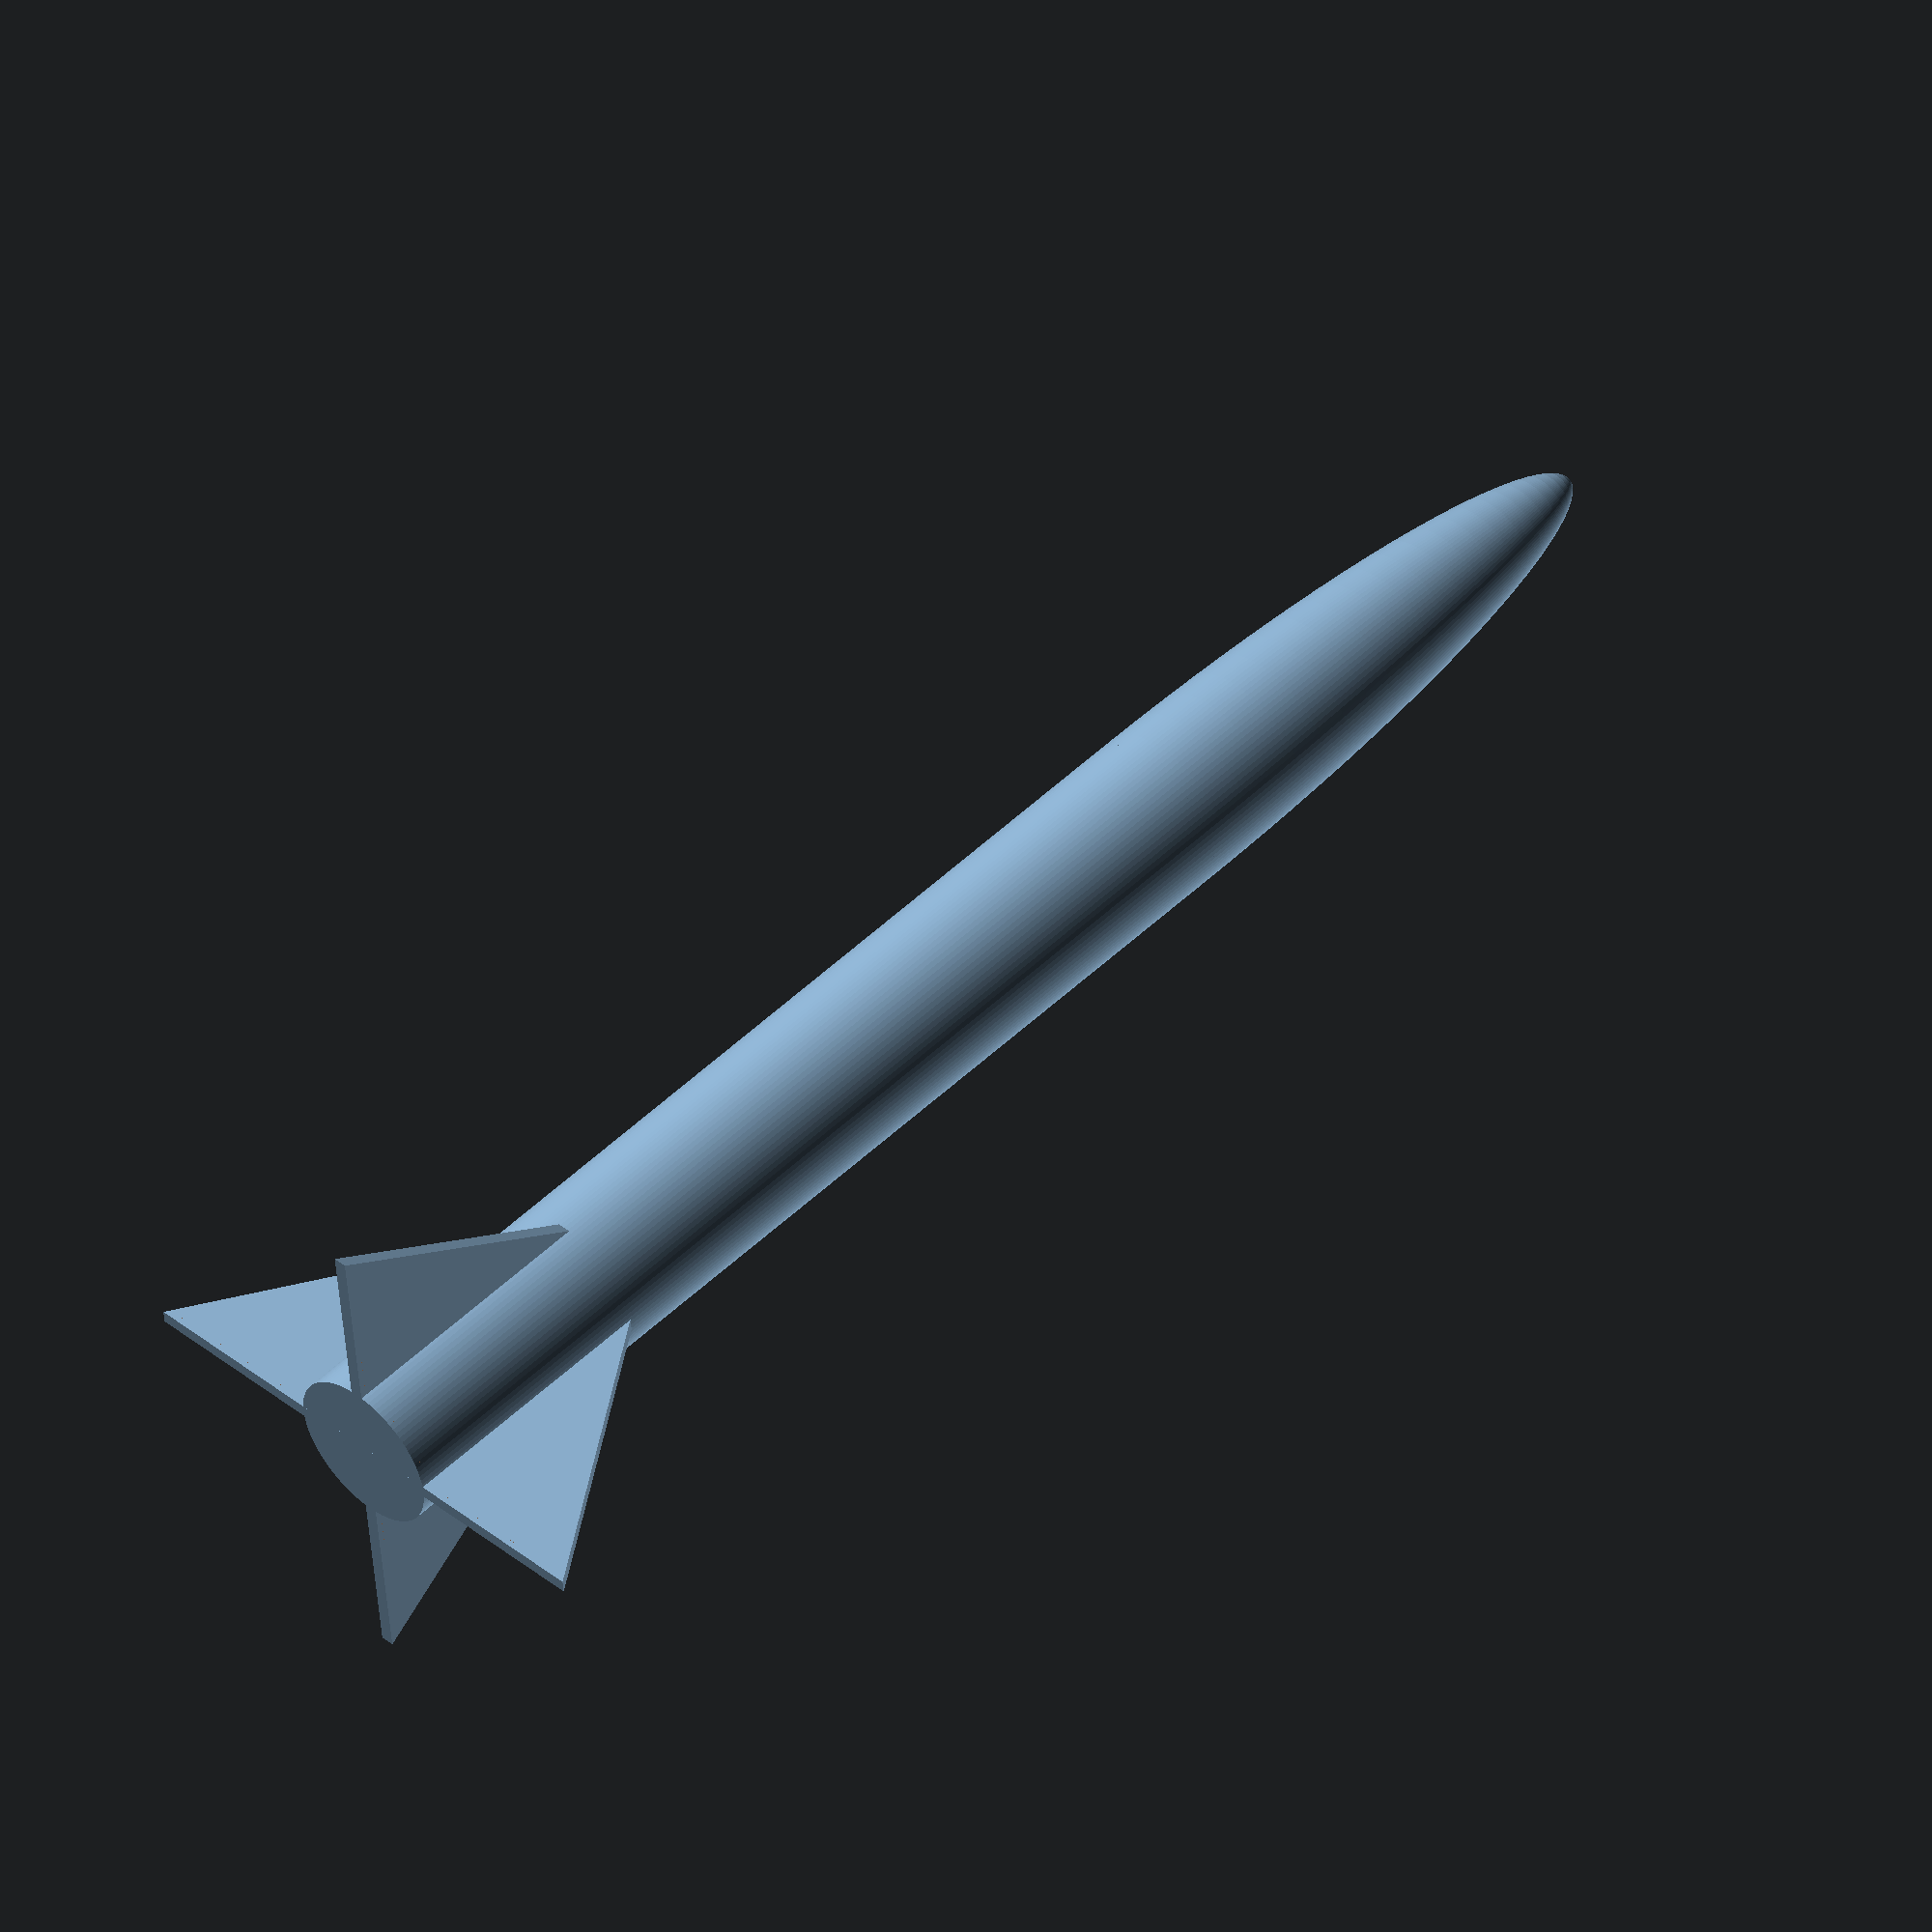
<openscad>
$fn=100*1;


//height
numerical_slider_1 =  80;//[60:1000]

//diameter
numerical_slider_2 =  6;//[2:100]

//scale_wings %
scale_wings=100;//[50:3000]

//scale_model %
scale_model=100;

difference() {
union() {
scale([scale_model/100,scale_model/100,scale_model/100]) {
cylinder(h=numerical_slider_1, r=numerical_slider_2);
translate([0,0,numerical_slider_1]) scale([1,1,7]) sphere(numerical_slider_2);

for (i = [0:3]){ 
		rotate([0,0,i*360/4])
			translate([0,(0.5*scale_wings)/100,0]) {
				rotate([90,0,0]) {
					scale([scale_wings/100,scale_wings/100,scale_wings/100]) {
						linear_extrude(height=1) {
							polygon(points=[[0,0],[20,0],[0,30]]);
}
}
}
}
}
}
}
translate([0,0,-100*numerical_slider_2*scale_wings*scale_model]) cylinder(h=100*numerical_slider_2*scale_wings*scale_model, r=100*numerical_slider_2*scale_wings*scale_model);
}
</openscad>
<views>
elev=127.6 azim=276.8 roll=315.5 proj=o view=solid
</views>
